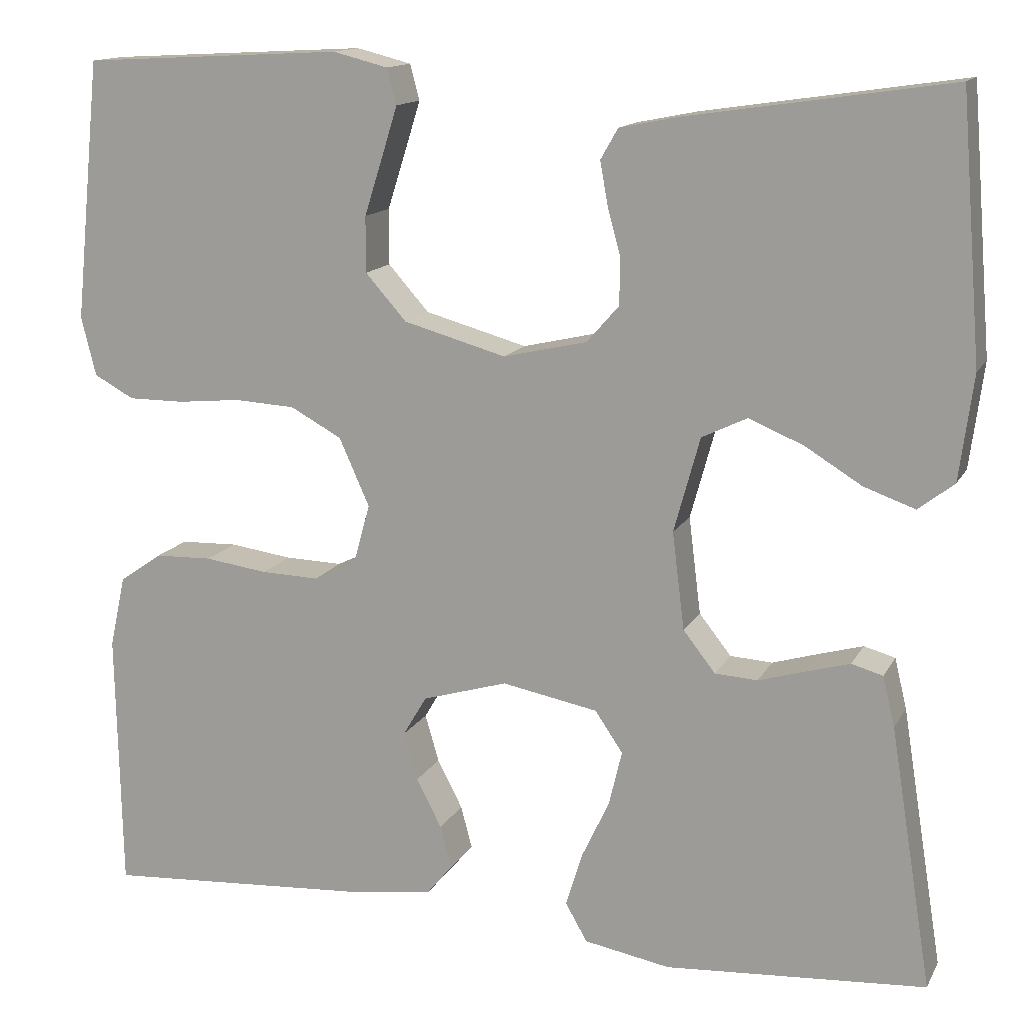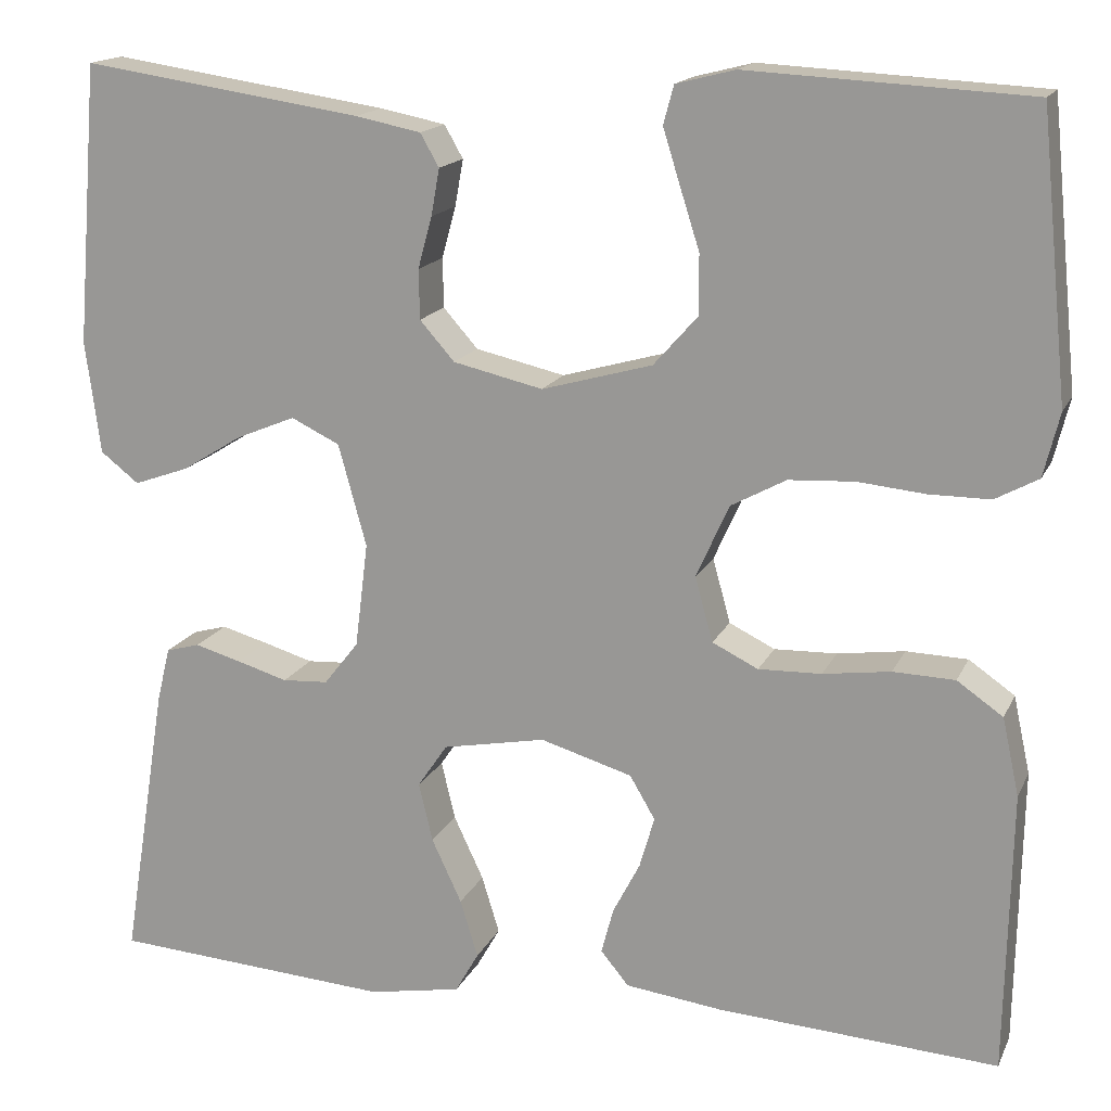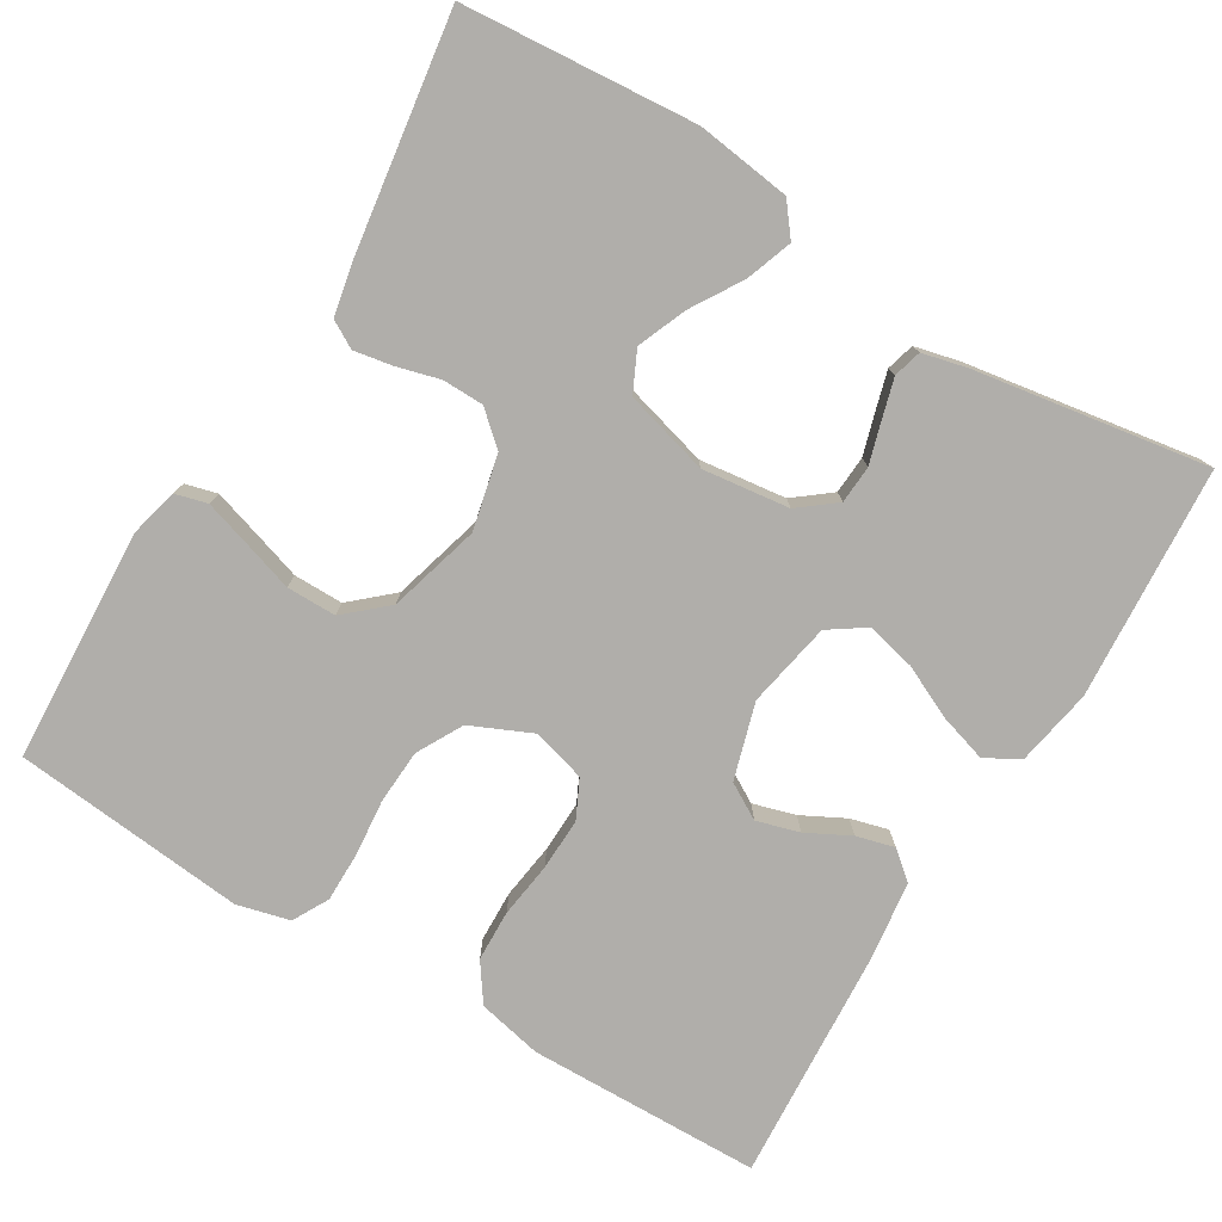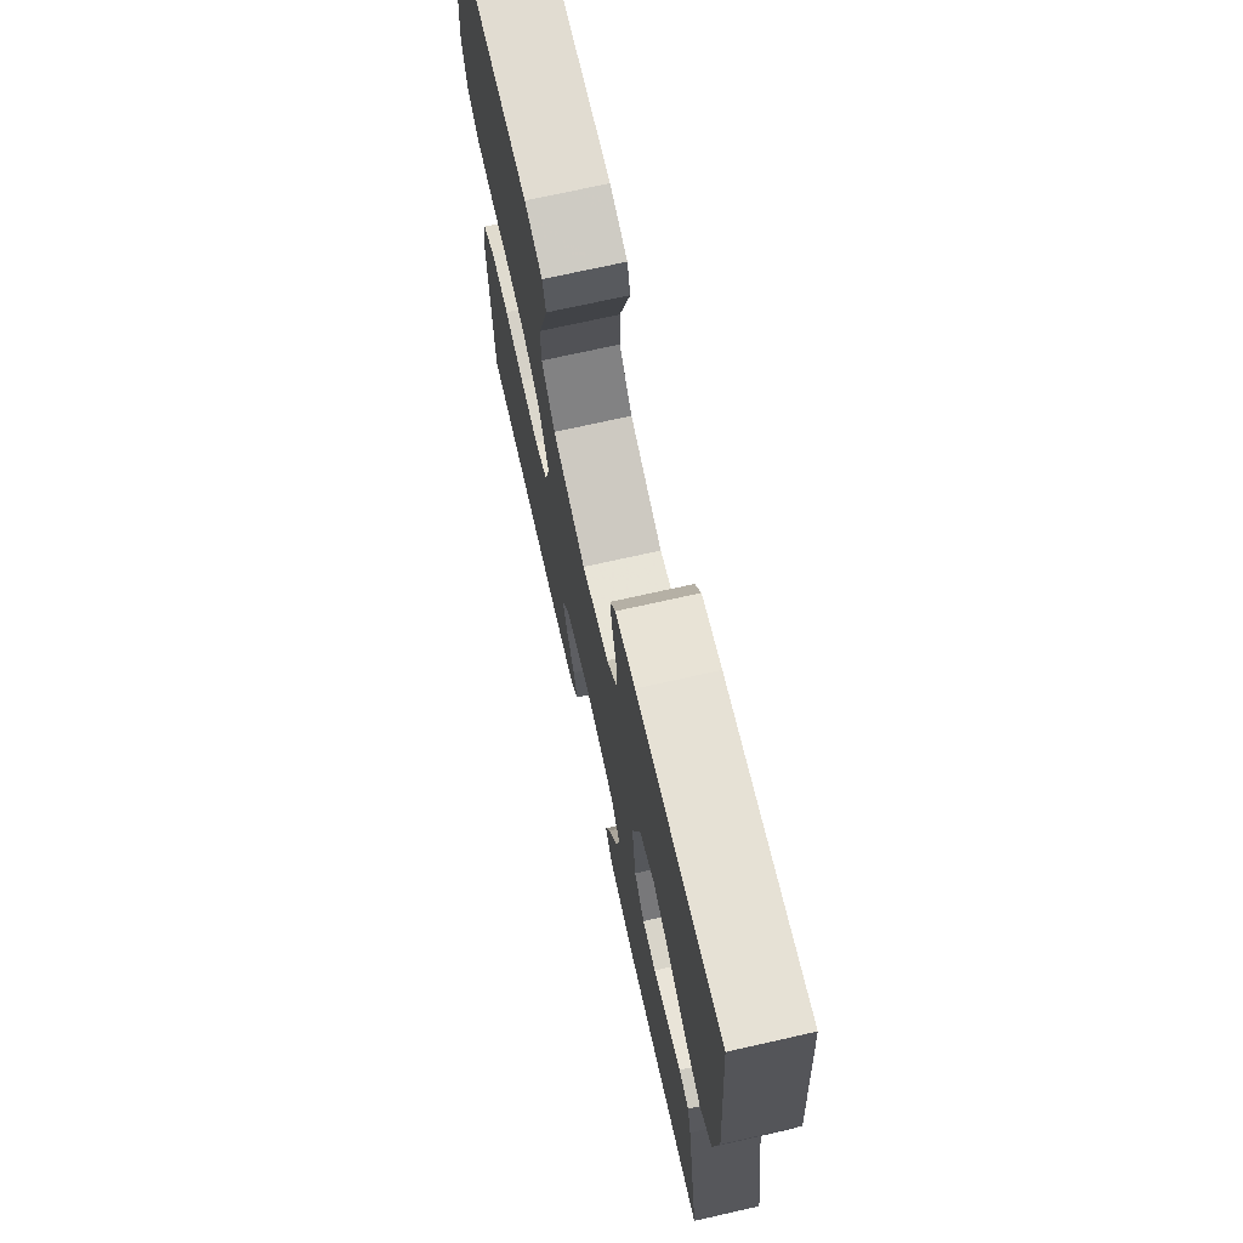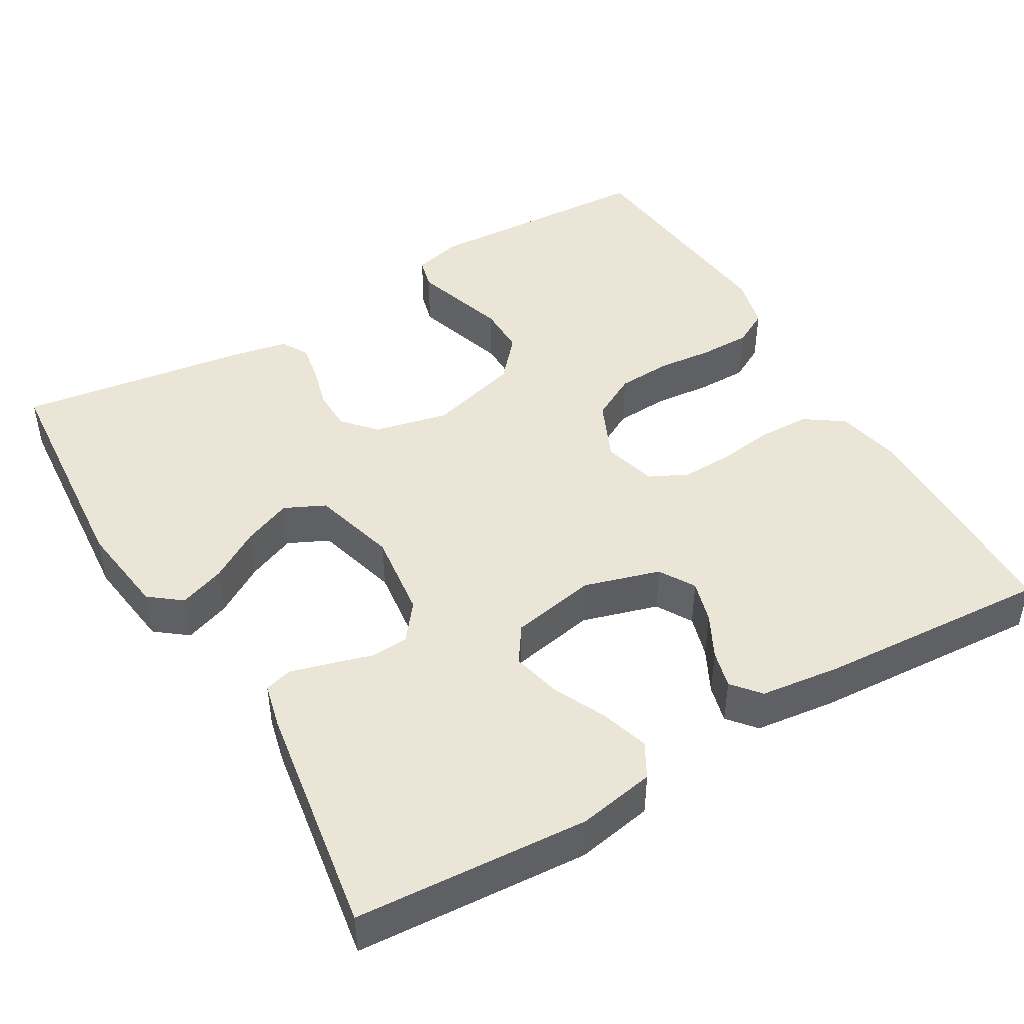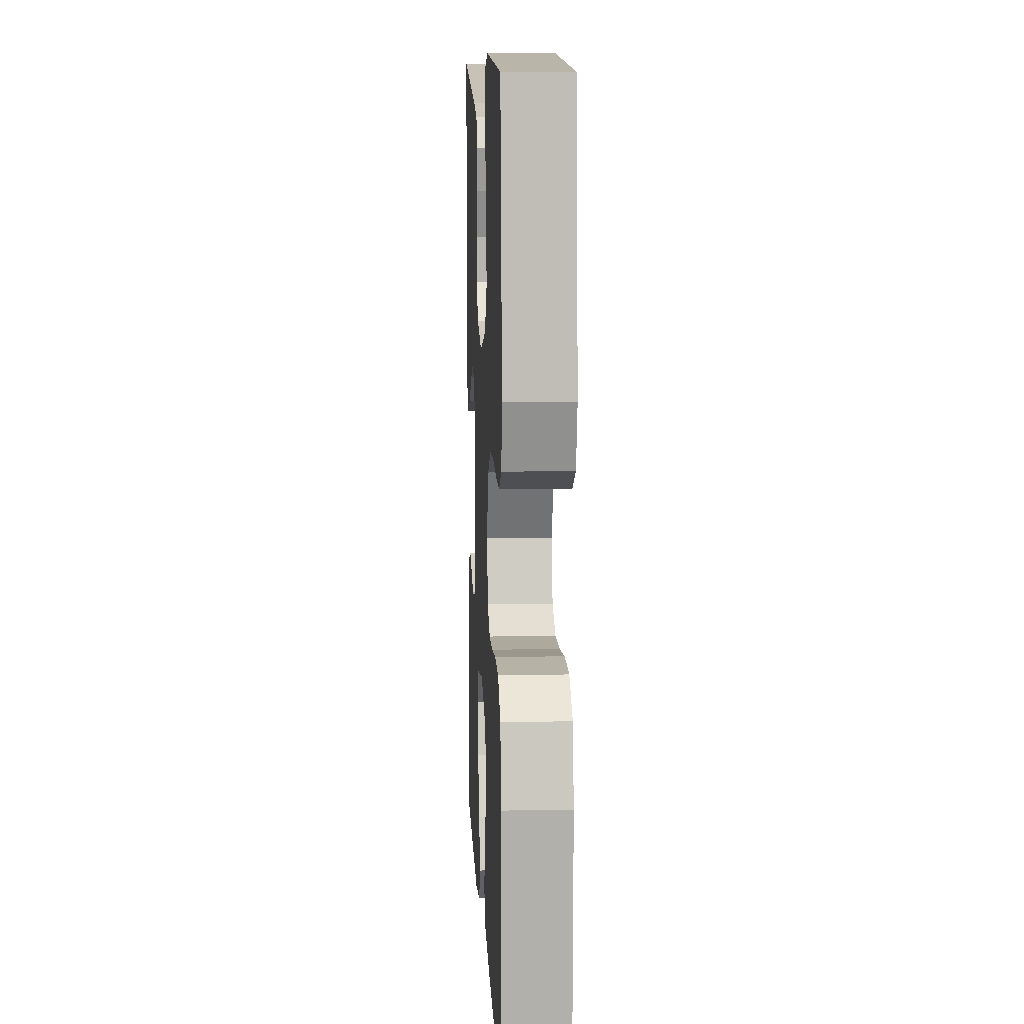
<metadata>
{"format":"obj","ext":"obj","renderer":"f3d","projection":"perspective","resolution":1024,"background":"white","views":[{"elev":13.9,"azim":19.2,"up":"+Z"},{"elev":16.1,"azim":-161.6,"up":"+Z"},{"elev":-77.8,"azim":58.9,"up":"+Y"},{"elev":71.8,"azim":77.3,"up":"+Z"},{"elev":45.7,"azim":149.5,"up":"+Y"},{"elev":10.6,"azim":-92.8,"up":"+Z"}]}
</metadata>
<code>
v 0.5 0.07 0.5
v 0.524 0.07 0.2
v 0.508 0.07 0.079
v 0.467 0.07 0.047
v 0.408 0.07 0.068
v 0.343 0.07 0.108
v 0.28 0.07 0.134
v 0.228 0.07 0.109
v 0.198 0.07 0
v 0.212 0.07 -0.112
v 0.249 0.07 -0.159
v 0.298 0.07 -0.162
v 0.352 0.07 -0.146
v 0.402 0.07 -0.132
v 0.438 0.07 -0.142
v 0.452 0.07 -0.2
v 0.5 0.07 -0.5
v 0.2 0.07 -0.52
v 0.101 0.07 -0.502
v 0.076 0.07 -0.458
v 0.095 0.07 -0.396
v 0.127 0.07 -0.328
v 0.142 0.07 -0.265
v 0.11 0.07 -0.218
v 0 0.07 -0.197
v -0.098 0.07 -0.226
v -0.125 0.07 -0.272
v -0.109 0.07 -0.327
v -0.08 0.07 -0.383
v -0.067 0.07 -0.432
v -0.097 0.07 -0.468
v -0.2 0.07 -0.481
v -0.5 0.07 -0.5
v -0.506 0.07 -0.2
v -0.488 0.07 -0.117
v -0.439 0.07 -0.083
v -0.373 0.07 -0.081
v -0.301 0.07 -0.091
v -0.234 0.07 -0.093
v -0.185 0.07 -0.069
v -0.166 0.07 0
v -0.201 0.07 0.078
v -0.26 0.07 0.11
v -0.33 0.07 0.114
v -0.402 0.07 0.107
v -0.467 0.07 0.107
v -0.513 0.07 0.132
v -0.53 0.07 0.2
v -0.5 0.07 0.5
v -0.2 0.07 0.516
v -0.137 0.07 0.5
v -0.126 0.07 0.459
v -0.144 0.07 0.401
v -0.165 0.07 0.335
v -0.165 0.07 0.271
v -0.118 0.07 0.218
v 0 0.07 0.185
v 0.096 0.07 0.207
v 0.133 0.07 0.249
v 0.134 0.07 0.302
v 0.119 0.07 0.357
v 0.11 0.07 0.407
v 0.13 0.07 0.442
v 0.2 0.07 0.456
v 0.5 0 0.5
v 0.524 0 0.2
v 0.508 0 0.079
v 0.467 0 0.047
v 0.408 0 0.068
v 0.343 0 0.108
v 0.28 0 0.134
v 0.228 0 0.109
v 0.198 0 0
v 0.212 0 -0.112
v 0.249 0 -0.159
v 0.298 0 -0.162
v 0.352 0 -0.146
v 0.402 0 -0.132
v 0.438 0 -0.142
v 0.452 0 -0.2
v 0.5 0 -0.5
v 0.2 0 -0.52
v 0.101 0 -0.502
v 0.076 0 -0.458
v 0.095 0 -0.396
v 0.127 0 -0.328
v 0.142 0 -0.265
v 0.11 0 -0.218
v 0 0 -0.197
v -0.098 0 -0.226
v -0.125 0 -0.272
v -0.109 0 -0.327
v -0.08 0 -0.383
v -0.067 0 -0.432
v -0.097 0 -0.468
v -0.2 0 -0.481
v -0.5 0 -0.5
v -0.506 0 -0.2
v -0.488 0 -0.117
v -0.439 0 -0.083
v -0.373 0 -0.081
v -0.301 0 -0.091
v -0.234 0 -0.093
v -0.185 0 -0.069
v -0.166 0 0
v -0.201 0 0.078
v -0.26 0 0.11
v -0.33 0 0.114
v -0.402 0 0.107
v -0.467 0 0.107
v -0.513 0 0.132
v -0.53 0 0.2
v -0.5 0 0.5
v -0.2 0 0.516
v -0.137 0 0.5
v -0.126 0 0.459
v -0.144 0 0.401
v -0.165 0 0.335
v -0.165 0 0.271
v -0.118 0 0.218
v 0 0 0.185
v 0.096 0 0.207
v 0.133 0 0.249
v 0.134 0 0.302
v 0.119 0 0.357
v 0.11 0 0.407
v 0.13 0 0.442
v 0.2 0 0.456
f 4 5 6
f 3 4 6
f 2 3 6
f 1 2 6
f 64 1 6
f 63 64 6
f 62 63 6
f 61 62 6
f 60 61 6
f 59 60 6 7
f 58 59 7 8
f 57 58 8 9
f 56 57 9 10
f 52 53 54
f 51 52 54
f 50 51 54
f 49 50 54
f 48 49 54
f 47 48 54
f 46 47 54
f 45 46 54
f 44 45 54
f 43 44 54 55
f 42 43 55 56
f 36 37 38
f 35 36 38
f 34 35 38
f 33 34 38
f 32 33 38
f 31 32 38
f 30 31 38
f 29 30 38
f 28 29 38
f 27 28 38 39
f 26 27 39 40
f 20 21 22
f 19 20 22
f 18 19 22
f 17 18 22
f 16 17 22
f 15 16 22
f 14 15 22
f 13 14 22
f 12 13 22
f 11 12 22 23
f 56 10 11
f 42 56 11
f 41 42 11
f 25 26 40 41
f 24 25 41 11
f 11 23 24
f 70 69 68
f 70 68 67
f 70 67 66
f 70 66 65
f 70 65 128
f 70 128 127
f 70 127 126
f 70 126 125
f 70 125 124
f 71 70 124 123
f 72 71 123 122
f 73 72 122 121
f 74 73 121 120
f 118 117 116
f 118 116 115
f 118 115 114
f 118 114 113
f 118 113 112
f 118 112 111
f 118 111 110
f 118 110 109
f 118 109 108
f 119 118 108 107
f 120 119 107 106
f 102 101 100
f 102 100 99
f 102 99 98
f 102 98 97
f 102 97 96
f 102 96 95
f 102 95 94
f 102 94 93
f 102 93 92
f 103 102 92 91
f 104 103 91 90
f 86 85 84
f 86 84 83
f 86 83 82
f 86 82 81
f 86 81 80
f 86 80 79
f 86 79 78
f 86 78 77
f 86 77 76
f 87 86 76 75
f 75 74 120
f 75 120 106
f 75 106 105
f 105 104 90 89
f 75 105 89 88
f 88 87 75
f 1 65 66 2
f 2 66 67 3
f 3 67 68 4
f 4 68 69 5
f 5 69 70 6
f 6 70 71 7
f 7 71 72 8
f 8 72 73 9
f 9 73 74 10
f 10 74 75 11
f 11 75 76 12
f 12 76 77 13
f 13 77 78 14
f 14 78 79 15
f 15 79 80 16
f 16 80 81 17
f 17 81 82 18
f 18 82 83 19
f 19 83 84 20
f 20 84 85 21
f 21 85 86 22
f 22 86 87 23
f 23 87 88 24
f 24 88 89 25
f 25 89 90 26
f 26 90 91 27
f 27 91 92 28
f 28 92 93 29
f 29 93 94 30
f 30 94 95 31
f 31 95 96 32
f 32 96 97 33
f 33 97 98 34
f 34 98 99 35
f 35 99 100 36
f 36 100 101 37
f 37 101 102 38
f 38 102 103 39
f 39 103 104 40
f 40 104 105 41
f 41 105 106 42
f 42 106 107 43
f 43 107 108 44
f 44 108 109 45
f 45 109 110 46
f 46 110 111 47
f 47 111 112 48
f 48 112 113 49
f 49 113 114 50
f 50 114 115 51
f 51 115 116 52
f 52 116 117 53
f 53 117 118 54
f 54 118 119 55
f 55 119 120 56
f 56 120 121 57
f 57 121 122 58
f 58 122 123 59
f 59 123 124 60
f 60 124 125 61
f 61 125 126 62
f 62 126 127 63
f 63 127 128 64
f 64 128 65 1

</code>
